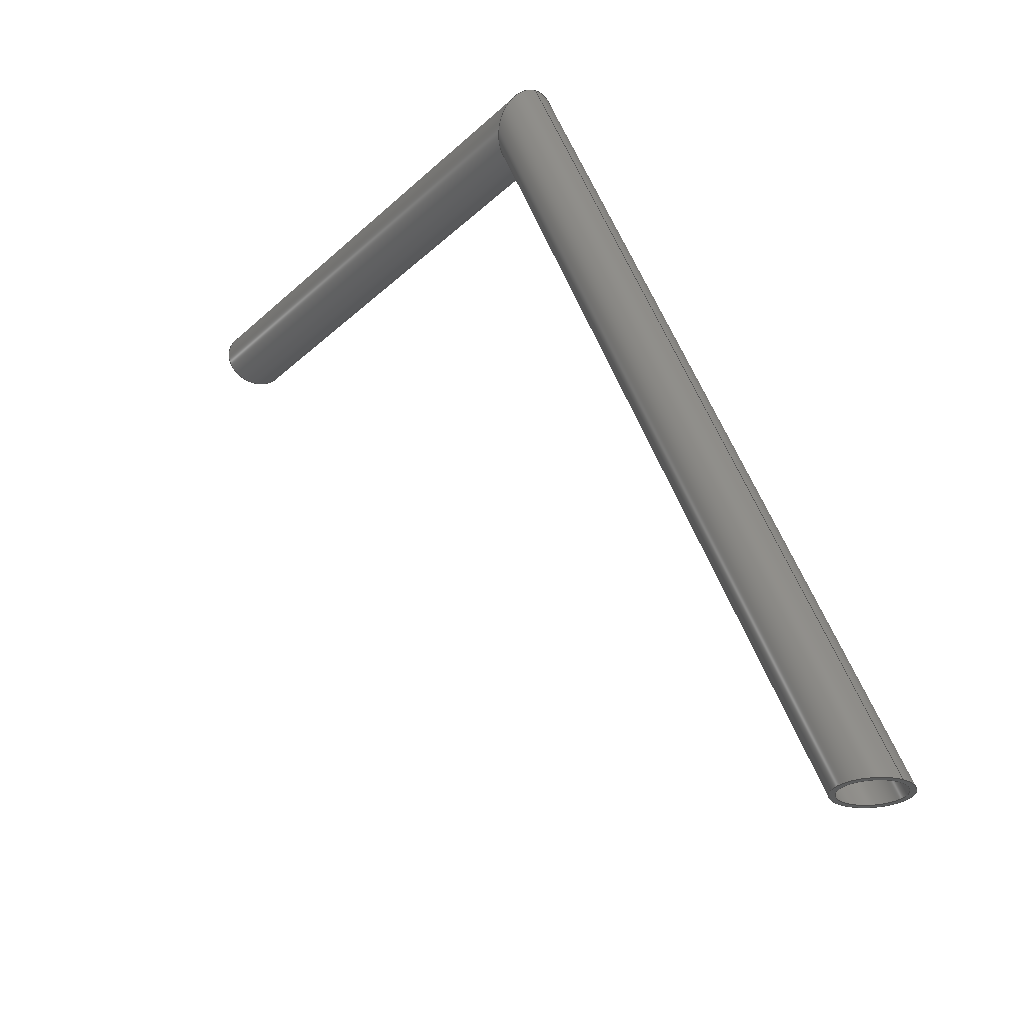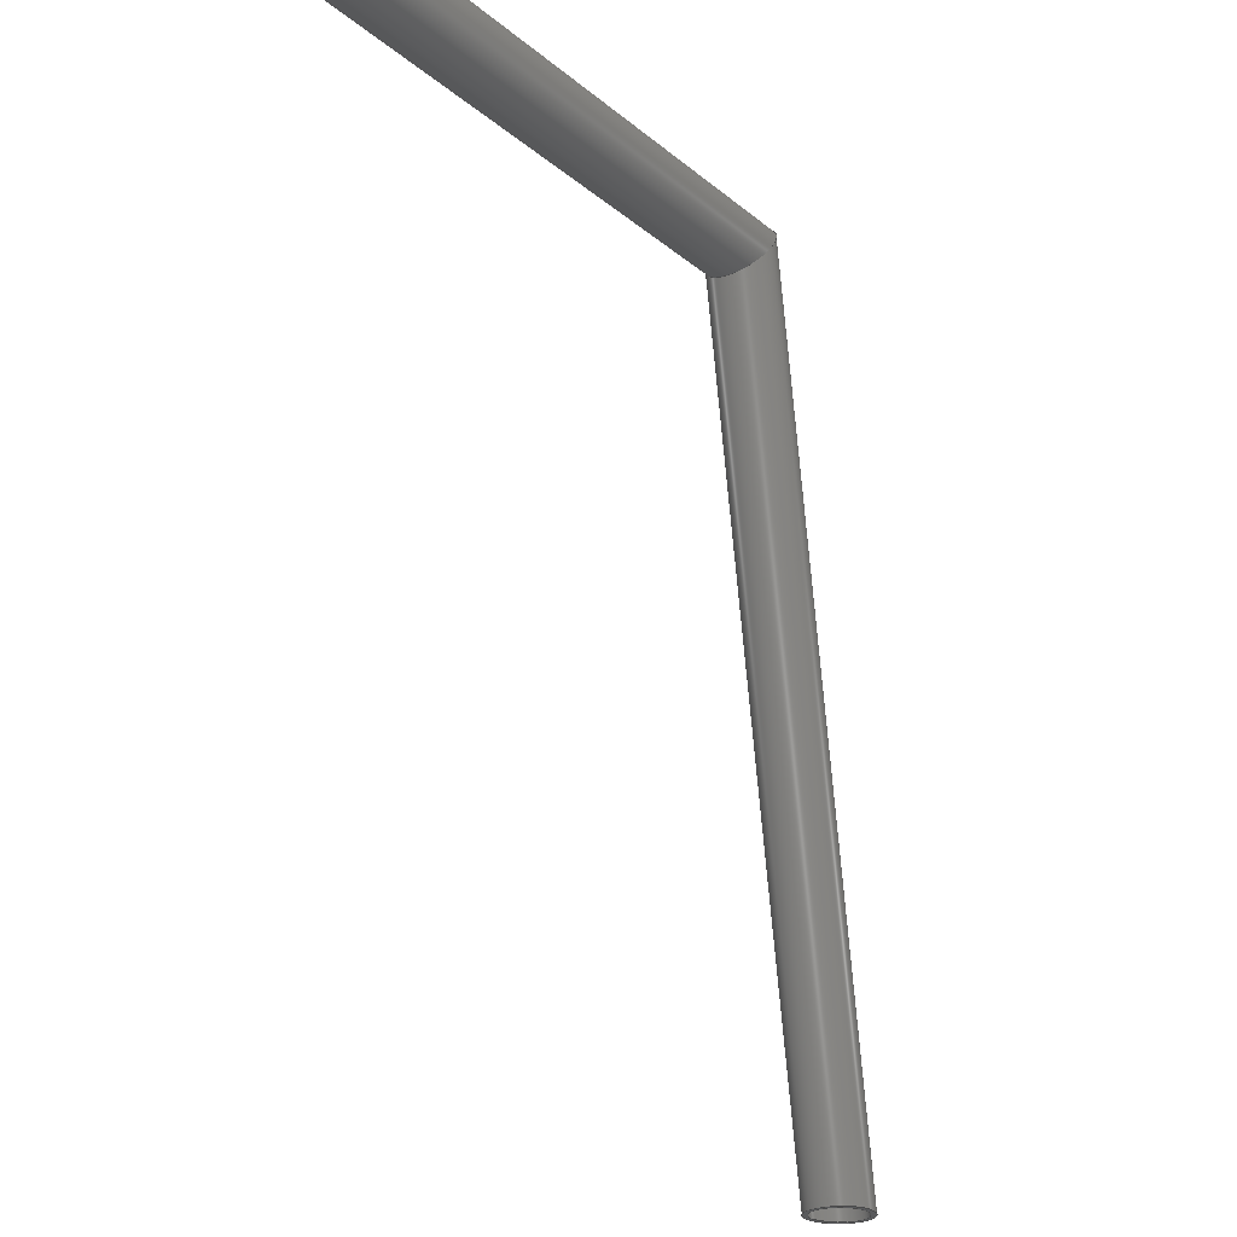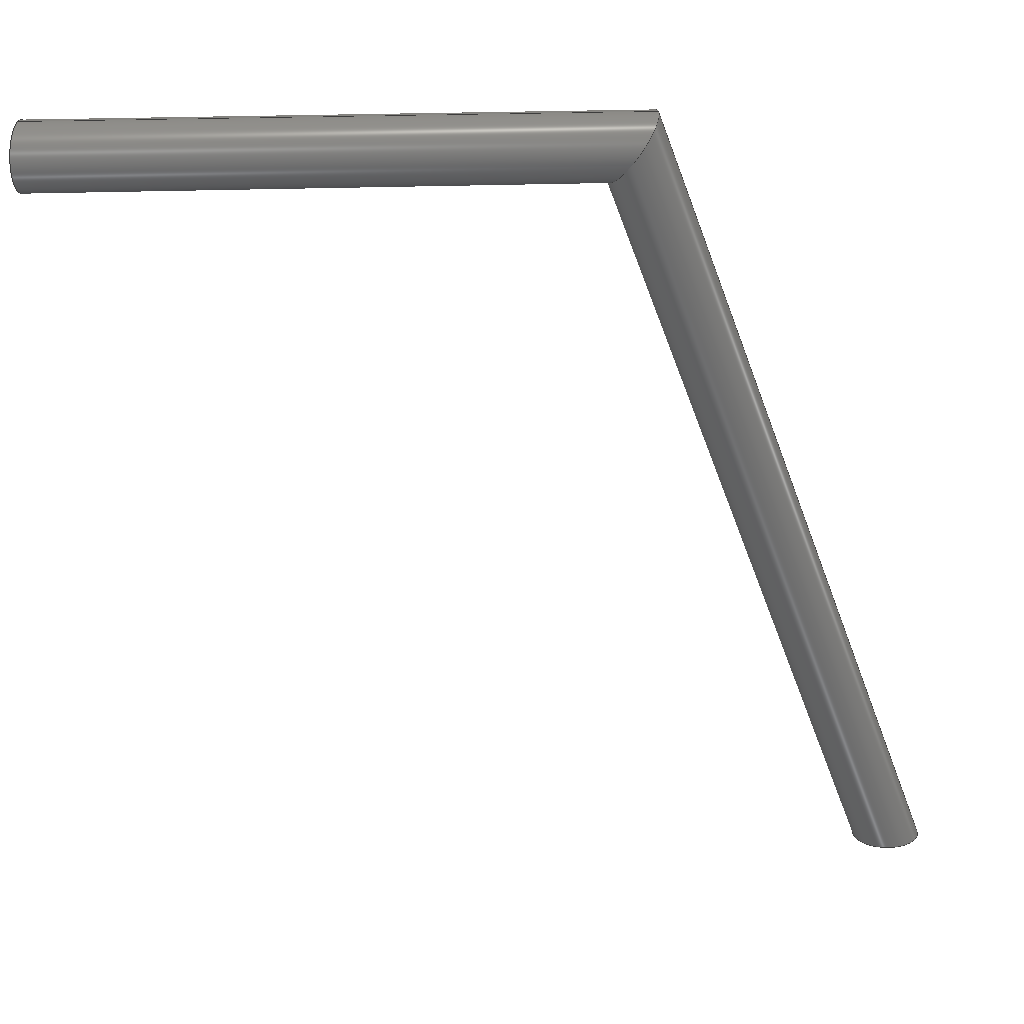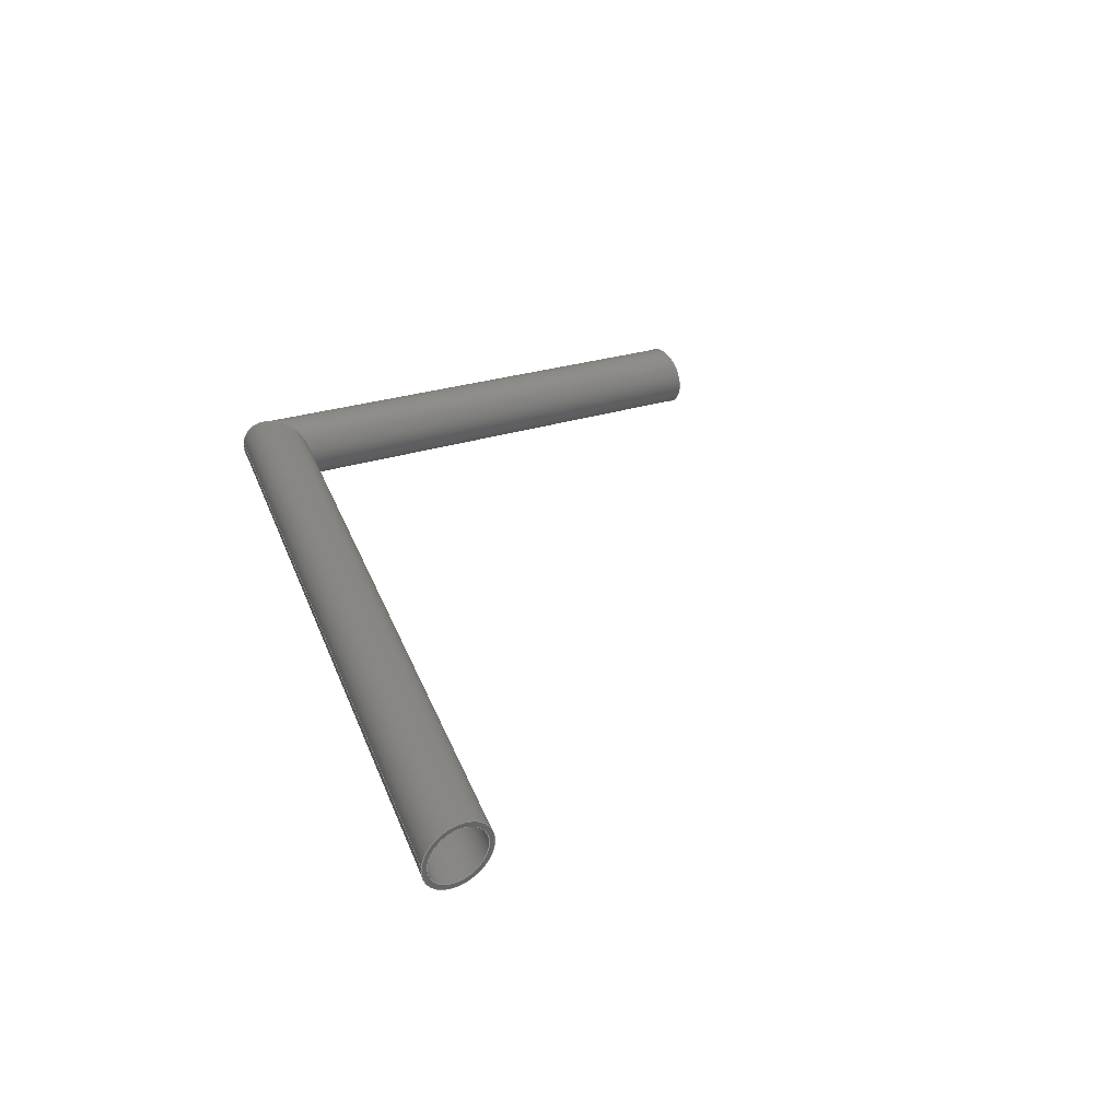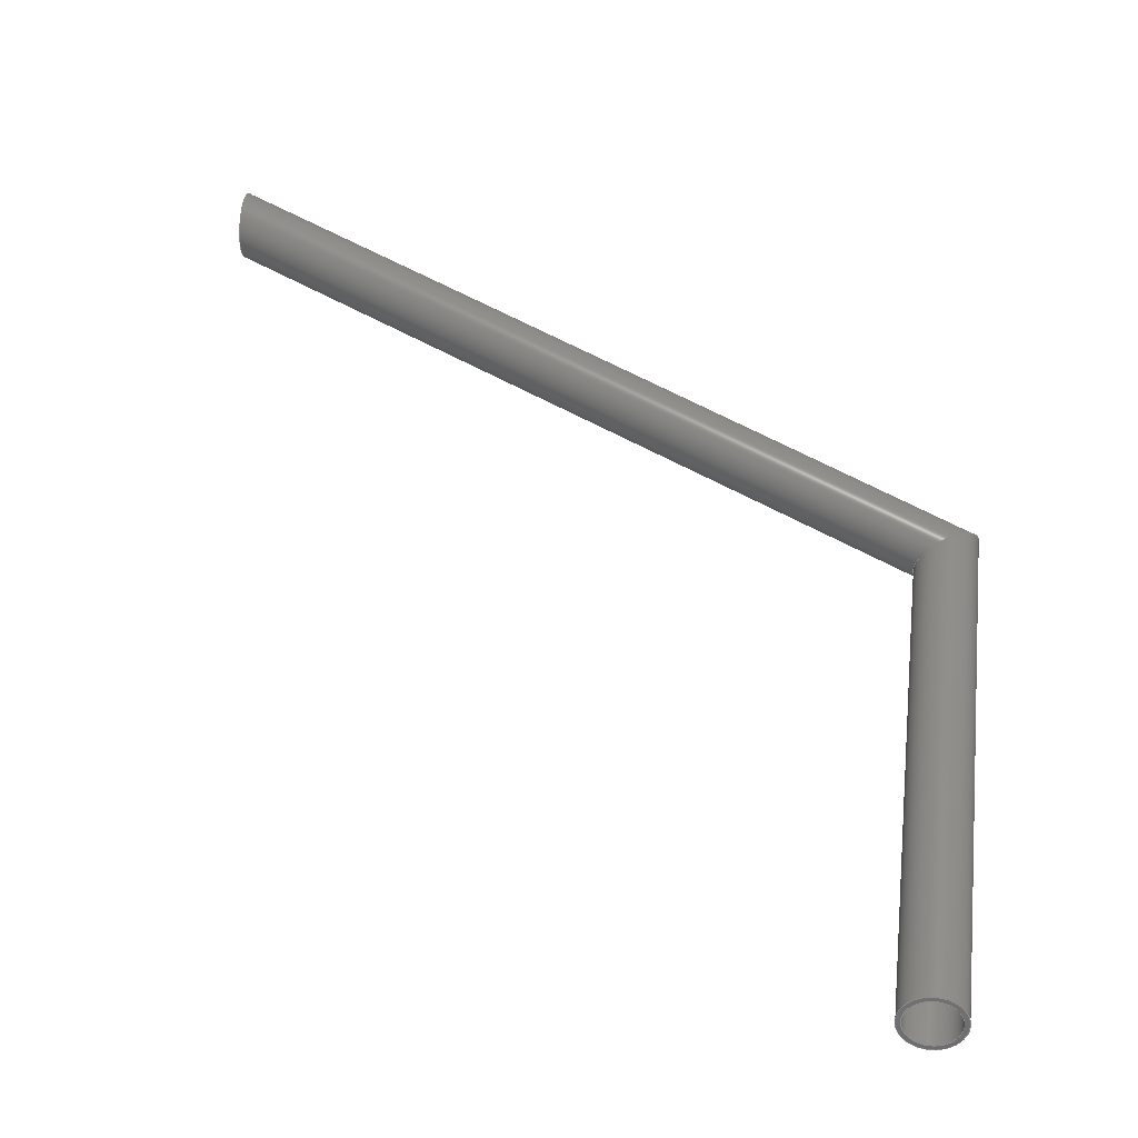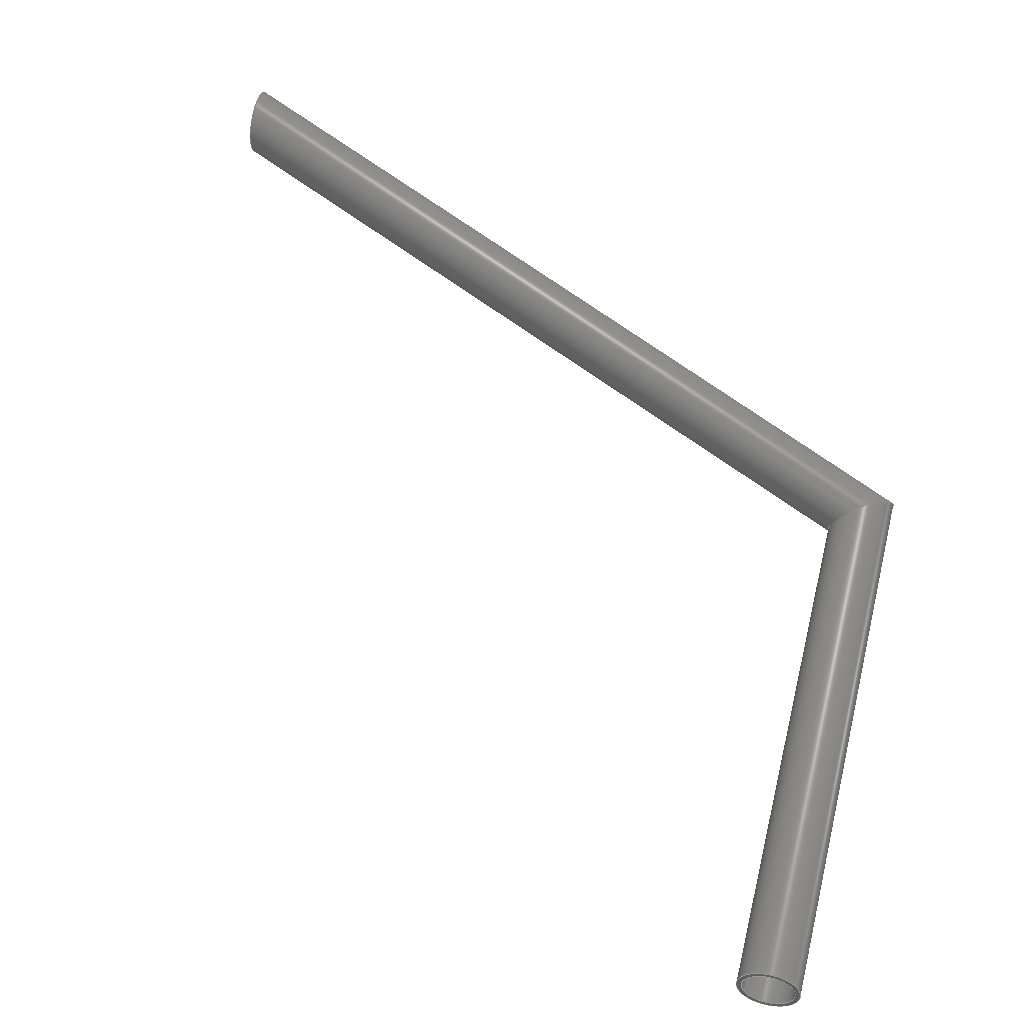
<metadata>
{"format":"step","ext":"stp","renderer":"f3d","projection":"perspective","resolution":1024,"background":"white","views":[{"elev":-27.5,"azim":-113.6,"up":"+Y"},{"elev":-23.8,"azim":138.0,"up":"+Y"},{"elev":21.0,"azim":-173.0,"up":"+Y"},{"elev":38.2,"azim":-35.5,"up":"+Z"},{"elev":37.3,"azim":97.3,"up":"+Z"},{"elev":51.9,"azim":104.2,"up":"+Z"}]}
</metadata>
<code>
ISO-10303-21;
DATA;
#1=MECHANICAL_DESIGN_GEOMETRIC_PRESENTATION_REPRESENTATION('',(#7),#157);
#2=DIMENSIONAL_EXPONENTS(0,0,0,0,0,0,0);
#3=(
CONVERSION_BASED_UNIT('degree',#4)
NAMED_UNIT(#2)
PLANE_ANGLE_UNIT()
);
#4=PLANE_ANGLE_MEASURE_WITH_UNIT(PLANE_ANGLE_MEASURE(0.01745),#161);
#5=SHAPE_REPRESENTATION_RELATIONSHIP('SRR','None',#164,#6);
#6=ADVANCED_BREP_SHAPE_REPRESENTATION('',(#8),#156);
#7=STYLED_ITEM('',(#173),#8);
#8=MANIFOLD_SOLID_BREP('Body1',#85);
#9=CYLINDRICAL_SURFACE('',#90,2);
#10=CYLINDRICAL_SURFACE('',#93,2);
#11=CYLINDRICAL_SURFACE('',#97,1.7);
#12=CYLINDRICAL_SURFACE('',#100,1.7);
#13=FACE_BOUND('',#26,.T.);
#14=FACE_BOUND('',#28,.T.);
#15=FACE_BOUND('',#30,.T.);
#16=FACE_BOUND('',#32,.T.);
#17=FACE_BOUND('',#34,.T.);
#18=FACE_BOUND('',#36,.T.);
#19=FACE_OUTER_BOUND('',#25,.T.);
#20=FACE_OUTER_BOUND('',#27,.T.);
#21=FACE_OUTER_BOUND('',#29,.T.);
#22=FACE_OUTER_BOUND('',#31,.T.);
#23=FACE_OUTER_BOUND('',#33,.T.);
#24=FACE_OUTER_BOUND('',#35,.T.);
#25=EDGE_LOOP('',(#61));
#26=EDGE_LOOP('',(#62));
#27=EDGE_LOOP('',(#63));
#28=EDGE_LOOP('',(#64,#65));
#29=EDGE_LOOP('',(#66));
#30=EDGE_LOOP('',(#67,#68));
#31=EDGE_LOOP('',(#69));
#32=EDGE_LOOP('',(#70));
#33=EDGE_LOOP('',(#71));
#34=EDGE_LOOP('',(#72,#73));
#35=EDGE_LOOP('',(#74));
#36=EDGE_LOOP('',(#75,#76));
#37=ELLIPSE('',#88,2.041,2);
#38=ELLIPSE('',#89,1.735,1.7);
#39=ELLIPSE('',#91,2.427,2);
#40=ELLIPSE('',#92,2.427,2);
#41=ELLIPSE('',#94,2.167,2);
#42=ELLIPSE('',#96,1.842,1.7);
#43=ELLIPSE('',#98,2.063,1.7);
#44=ELLIPSE('',#99,2.063,1.7);
#45=VERTEX_POINT('',#133);
#46=VERTEX_POINT('',#135);
#47=VERTEX_POINT('',#138);
#48=VERTEX_POINT('',#139);
#49=VERTEX_POINT('',#143);
#50=VERTEX_POINT('',#146);
#51=VERTEX_POINT('',#149);
#52=VERTEX_POINT('',#150);
#53=EDGE_CURVE('',#45,#45,#37,.T.);
#54=EDGE_CURVE('',#46,#46,#38,.T.);
#55=EDGE_CURVE('',#47,#48,#39,.T.);
#56=EDGE_CURVE('',#48,#47,#40,.T.);
#57=EDGE_CURVE('',#49,#49,#41,.T.);
#58=EDGE_CURVE('',#50,#50,#42,.T.);
#59=EDGE_CURVE('',#51,#52,#43,.T.);
#60=EDGE_CURVE('',#52,#51,#44,.T.);
#61=ORIENTED_EDGE('',*,*,#53,.T.);
#62=ORIENTED_EDGE('',*,*,#54,.F.);
#63=ORIENTED_EDGE('',*,*,#53,.F.);
#64=ORIENTED_EDGE('',*,*,#55,.T.);
#65=ORIENTED_EDGE('',*,*,#56,.T.);
#66=ORIENTED_EDGE('',*,*,#57,.T.);
#67=ORIENTED_EDGE('',*,*,#55,.F.);
#68=ORIENTED_EDGE('',*,*,#56,.F.);
#69=ORIENTED_EDGE('',*,*,#57,.F.);
#70=ORIENTED_EDGE('',*,*,#58,.T.);
#71=ORIENTED_EDGE('',*,*,#58,.F.);
#72=ORIENTED_EDGE('',*,*,#59,.F.);
#73=ORIENTED_EDGE('',*,*,#60,.F.);
#74=ORIENTED_EDGE('',*,*,#54,.T.);
#75=ORIENTED_EDGE('',*,*,#59,.T.);
#76=ORIENTED_EDGE('',*,*,#60,.T.);
#77=PLANE('',#87);
#78=PLANE('',#95);
#79=ADVANCED_FACE('',(#19,#13),#77,.F.);
#80=ADVANCED_FACE('',(#20,#14),#9,.T.);
#81=ADVANCED_FACE('',(#21,#15),#10,.T.);
#82=ADVANCED_FACE('',(#22,#16),#78,.T.);
#83=ADVANCED_FACE('',(#23,#17),#11,.F.);
#84=ADVANCED_FACE('',(#24,#18),#12,.F.);
#85=CLOSED_SHELL('',(#79,#80,#81,#82,#83,#84));
#86=AXIS2_PLACEMENT_3D('placement',#131,#101,#102);
#87=AXIS2_PLACEMENT_3D('',#132,#103,#104);
#88=AXIS2_PLACEMENT_3D('',#134,#105,#106);
#89=AXIS2_PLACEMENT_3D('',#136,#107,#108);
#90=AXIS2_PLACEMENT_3D('',#137,#109,#110);
#91=AXIS2_PLACEMENT_3D('',#140,#111,#112);
#92=AXIS2_PLACEMENT_3D('',#141,#113,#114);
#93=AXIS2_PLACEMENT_3D('',#142,#115,#116);
#94=AXIS2_PLACEMENT_3D('',#144,#117,#118);
#95=AXIS2_PLACEMENT_3D('',#145,#119,#120);
#96=AXIS2_PLACEMENT_3D('',#147,#121,#122);
#97=AXIS2_PLACEMENT_3D('',#148,#123,#124);
#98=AXIS2_PLACEMENT_3D('',#151,#125,#126);
#99=AXIS2_PLACEMENT_3D('',#152,#127,#128);
#100=AXIS2_PLACEMENT_3D('',#153,#129,#130);
#101=DIRECTION('axis',(0,0,1));
#102=DIRECTION('refdir',(1,0,0));
#103=DIRECTION('center_axis',(-1,0,0));
#104=DIRECTION('ref_axis',(0,1,0));
#105=DIRECTION('center_axis',(1,0,0));
#106=DIRECTION('ref_axis',(0,4.896e-16,-1));
#107=DIRECTION('center_axis',(1,0,0));
#108=DIRECTION('ref_axis',(0,-4.48e-16,-1));
#109=DIRECTION('center_axis',(-0.9799,0,0.1993));
#110=DIRECTION('ref_axis',(-0.03003,0.9886,-0.1476));
#111=DIRECTION('center_axis',(0.7907,0.5598,-0.2479));
#112=DIRECTION('ref_axis',(-0.5797,0.8148,-0.008818));
#113=DIRECTION('center_axis',(0.7907,0.5598,-0.2479));
#114=DIRECTION('ref_axis',(-0.5797,0.8148,-0.008818));
#115=DIRECTION('center_axis',(-0.3235,-0.9228,0.2093));
#116=DIRECTION('ref_axis',(-0.9255,0.3546,0.1331));
#117=DIRECTION('center_axis',(0,1,0));
#118=DIRECTION('ref_axis',(-0.8396,0,0.5433));
#119=DIRECTION('center_axis',(0,-1,0));
#120=DIRECTION('ref_axis',(-1,0,0));
#121=DIRECTION('center_axis',(0,1,0));
#122=DIRECTION('ref_axis',(-0.8396,0,0.5433));
#123=DIRECTION('center_axis',(-0.3235,-0.9228,0.2093));
#124=DIRECTION('ref_axis',(-0.9255,0.3546,0.1331));
#125=DIRECTION('center_axis',(-0.7907,-0.5598,0.2479));
#126=DIRECTION('ref_axis',(-0.5797,0.8148,-0.008818));
#127=DIRECTION('center_axis',(-0.7907,-0.5598,0.2479));
#128=DIRECTION('ref_axis',(-0.5797,0.8148,-0.008818));
#129=DIRECTION('center_axis',(-0.9799,0,0.1993));
#130=DIRECTION('ref_axis',(-0.03003,0.9886,-0.1476));
#131=CARTESIAN_POINT('',(0,0,0));
#132=CARTESIAN_POINT('Origin',(53.6,0,-57.2));
#133=CARTESIAN_POINT('',(53.6,53.98,-44.99));
#134=CARTESIAN_POINT('Origin',(53.6,52,-44.69));
#135=CARTESIAN_POINT('',(53.6,50.32,-44.42));
#136=CARTESIAN_POINT('Origin',(53.6,52,-44.69));
#137=CARTESIAN_POINT('Origin',(20.73,52,-38));
#138=CARTESIAN_POINT('',(20.34,51.7,-39.94));
#139=CARTESIAN_POINT('',(21.12,52.3,-36.06));
#140=CARTESIAN_POINT('Origin',(20.73,52,-38));
#141=CARTESIAN_POINT('Origin',(20.73,52,-38));
#142=CARTESIAN_POINT('Origin',(3.73,3.5,-27));
#143=CARTESIAN_POINT('',(6.075,4.2,-27.59));
#144=CARTESIAN_POINT('Origin',(3.975,4.2,-27.16));
#145=CARTESIAN_POINT('Origin',(20.8,4.2,5.72));
#146=CARTESIAN_POINT('',(5.76,4.2,-27.52));
#147=CARTESIAN_POINT('Origin',(3.975,4.2,-27.16));
#148=CARTESIAN_POINT('Origin',(3.73,3.5,-27));
#149=CARTESIAN_POINT('',(20.4,51.74,-39.65));
#150=CARTESIAN_POINT('',(21.06,52.26,-36.35));
#151=CARTESIAN_POINT('Origin',(20.73,52,-38));
#152=CARTESIAN_POINT('Origin',(20.73,52,-38));
#153=CARTESIAN_POINT('Origin',(20.73,52,-38));
#154=UNCERTAINTY_MEASURE_WITH_UNIT(LENGTH_MEASURE(0.001),#158,
'DISTANCE_ACCURACY_VALUE',
'Maximum model space distance between geometric entities at asserted c
onnectivities');
#155=UNCERTAINTY_MEASURE_WITH_UNIT(LENGTH_MEASURE(1e-06),#159,
'DISTANCE_ACCURACY_VALUE',
'Maximum model space distance between geometric entities at asserted c
onnectivities');
#156=(
GEOMETRIC_REPRESENTATION_CONTEXT(3)
GLOBAL_UNCERTAINTY_ASSIGNED_CONTEXT((#154))
GLOBAL_UNIT_ASSIGNED_CONTEXT((#158,#161,#160))
REPRESENTATION_CONTEXT('','3D')
);
#157=(
GEOMETRIC_REPRESENTATION_CONTEXT(3)
GLOBAL_UNCERTAINTY_ASSIGNED_CONTEXT((#155))
GLOBAL_UNIT_ASSIGNED_CONTEXT((#159,#3,#160))
REPRESENTATION_CONTEXT('','3D')
);
#158=(
LENGTH_UNIT()
NAMED_UNIT(*)
SI_UNIT(.CENTI.,.METRE.)
);
#159=(
LENGTH_UNIT()
NAMED_UNIT(*)
SI_UNIT(.MILLI.,.METRE.)
);
#160=(
NAMED_UNIT(*)
SI_UNIT($,.STERADIAN.)
SOLID_ANGLE_UNIT()
);
#161=(
NAMED_UNIT(*)
PLANE_ANGLE_UNIT()
SI_UNIT($,.RADIAN.)
);
#162=SHAPE_DEFINITION_REPRESENTATION(#163,#164);
#163=PRODUCT_DEFINITION_SHAPE('',$,#166);
#164=SHAPE_REPRESENTATION('',(#86),#156);
#165=PRODUCT_DEFINITION_CONTEXT('part definition',#170,'design');
#166=PRODUCT_DEFINITION('MANIFOLD_SOLID_BREP_738',
'MANIFOLD_SOLID_BREP_738',#167,#165);
#167=PRODUCT_DEFINITION_FORMATION('',$,#172);
#168=PRODUCT_RELATED_PRODUCT_CATEGORY('MANIFOLD_SOLID_BREP_738',
'MANIFOLD_SOLID_BREP_738',(#172));
#169=APPLICATION_PROTOCOL_DEFINITION('international standard',
'automotive_design',2009,#170);
#170=APPLICATION_CONTEXT(
'Core Data for Automotive Mechanical Design Process');
#171=PRODUCT_CONTEXT('part definition',#170,'mechanical');
#172=PRODUCT('MANIFOLD_SOLID_BREP_738','MANIFOLD_SOLID_BREP_738',$,(#171));
#173=PRESENTATION_STYLE_ASSIGNMENT((#174));
#174=SURFACE_STYLE_USAGE(.BOTH.,#175);
#175=SURFACE_SIDE_STYLE('',(#176));
#176=SURFACE_STYLE_FILL_AREA(#177);
#177=FILL_AREA_STYLE('Steel - Satin',(#178));
#178=FILL_AREA_STYLE_COLOUR('Steel - Satin',#179);
#179=COLOUR_RGB('Steel - Satin',0.6275,0.6275,0.6275);
ENDSEC;
END-ISO-10303-21;

</code>
